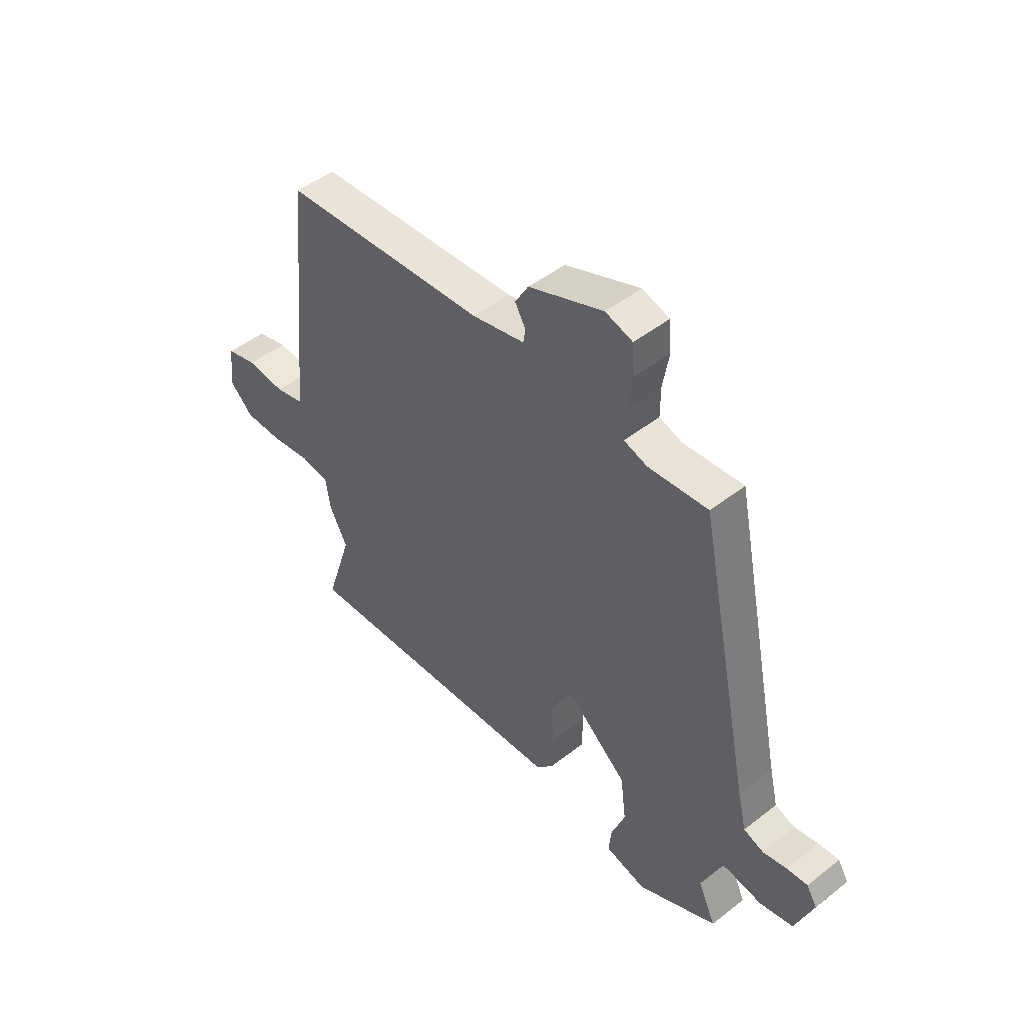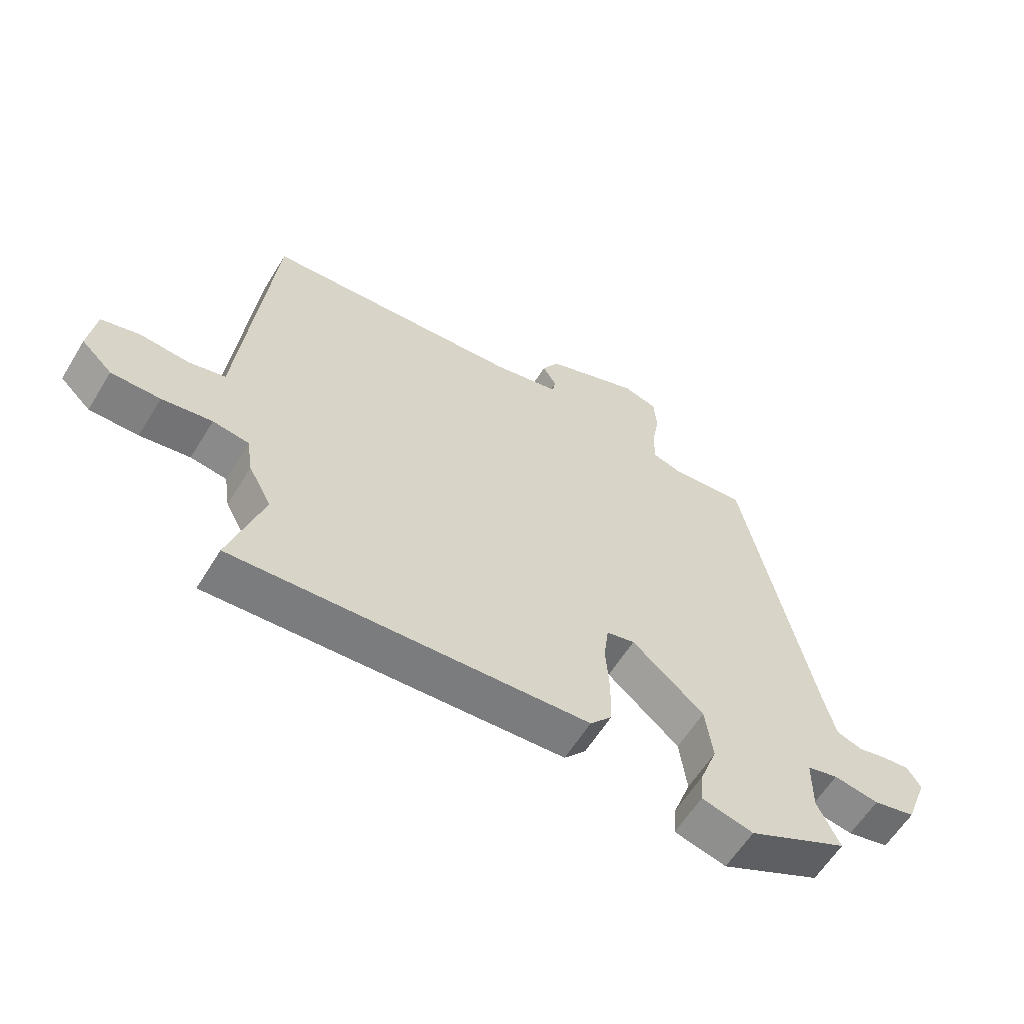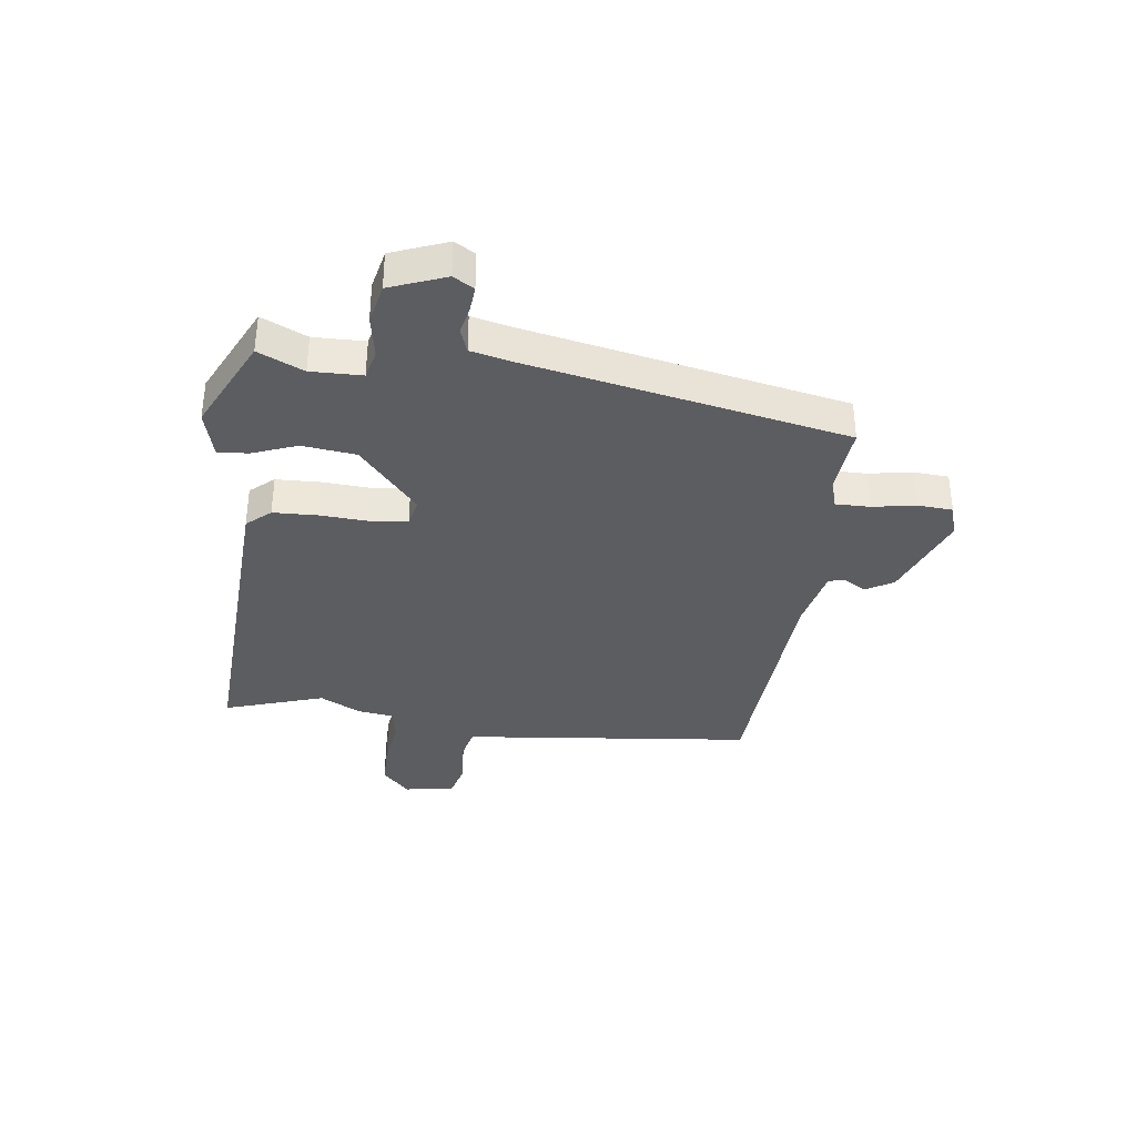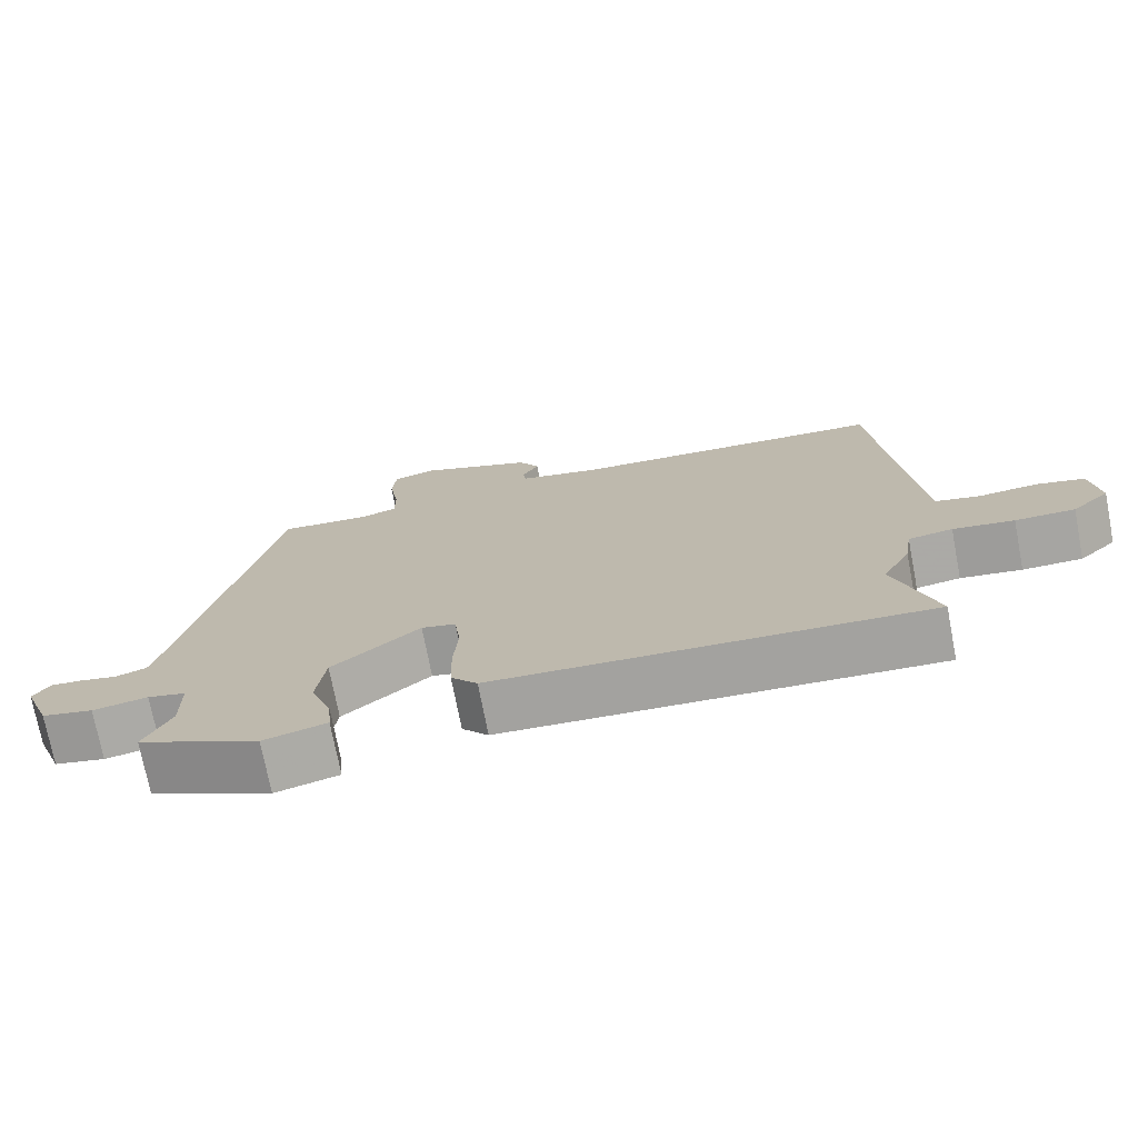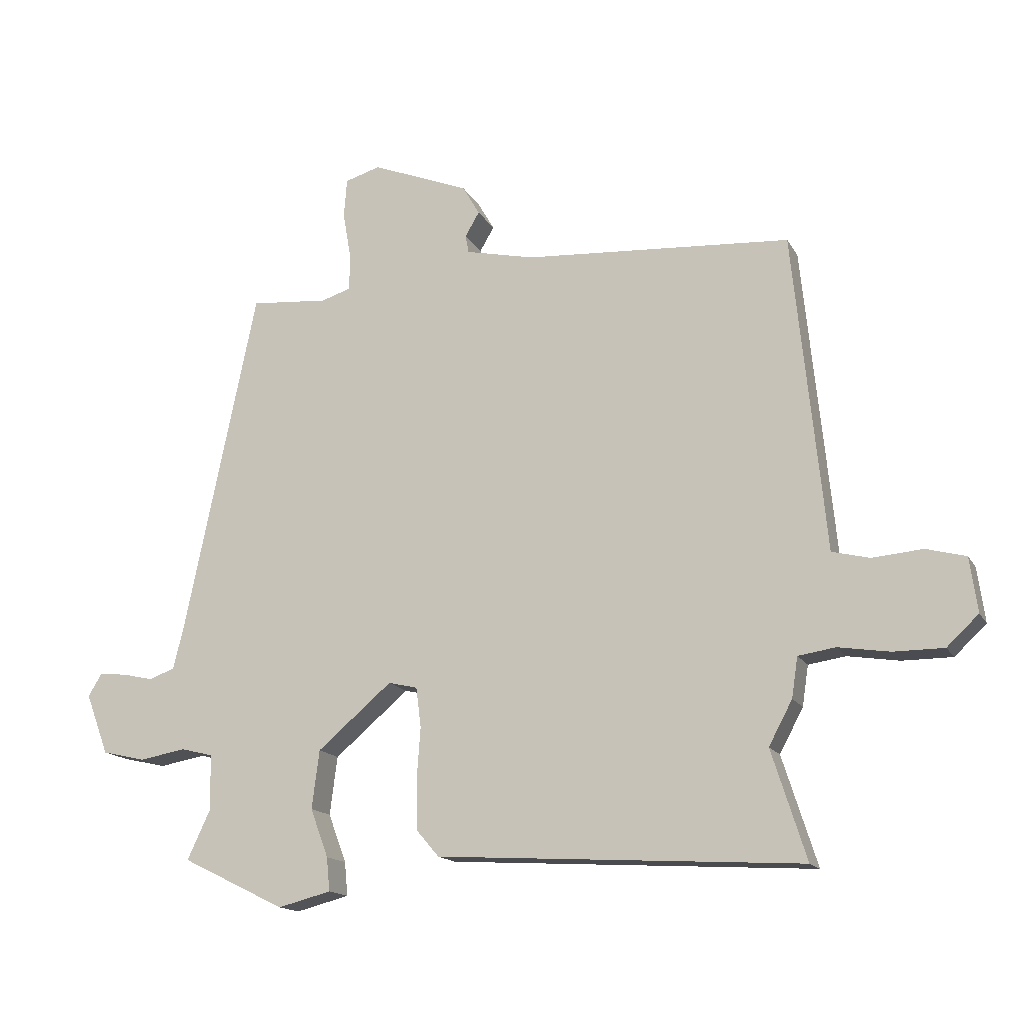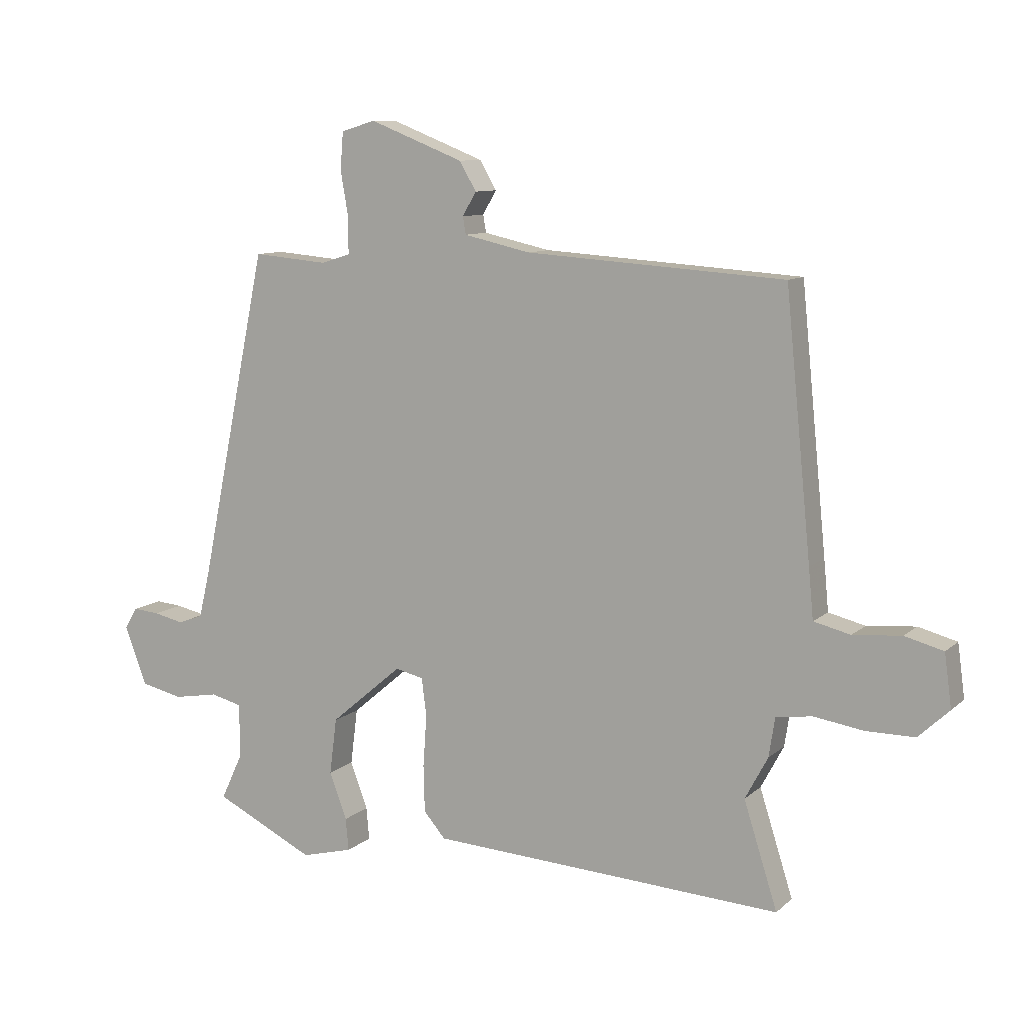
<metadata>
{"format":"obj","ext":"obj","renderer":"f3d","projection":"perspective","resolution":1024,"background":"white","views":[{"elev":47.8,"azim":-131.3,"up":"+Z"},{"elev":-60.2,"azim":148.6,"up":"+Z"},{"elev":-35.7,"azim":-96.9,"up":"+Y"},{"elev":-73.7,"azim":10.9,"up":"+Z"},{"elev":-15.4,"azim":20.1,"up":"+Z"},{"elev":9.8,"azim":26.7,"up":"+Z"}]}
</metadata>
<code>
v -0.521 0.07 -0.467
v -0.484 0.07 -0.388
v -0.485 0.07 -0.298
v -0.537 0.07 -0.285
v -0.612 0.07 -0.298
v -0.682 0.07 -0.282
v -0.719 0.07 -0.184
v -0.697 0.07 -0.148
v -0.653 0.07 -0.152
v -0.603 0.07 -0.163
v -0.561 0.07 -0.148
v -0.543 0.07 -0.073
v -0.428 0.07 0.481
v -0.303 0.07 0.47
v -0.254 0.07 0.485
v -0.254 0.07 0.546
v -0.267 0.07 0.621
v -0.262 0.07 0.683
v -0.205 0.07 0.7
v -0.048 0.07 0.638
v -0.02 0.07 0.59
v -0.043 0.07 0.551
v -0.038 0.07 0.522
v 0.073 0.07 0.497
v 0.503 0.07 0.468
v 0.546 0.07 0.038
v 0.554 0.07 -0.046
v 0.615 0.07 -0.061
v 0.696 0.07 -0.054
v 0.76 0.07 -0.071
v 0.772 0.07 -0.159
v 0.721 0.07 -0.207
v 0.64 0.07 -0.207
v 0.557 0.07 -0.194
v 0.497 0.07 -0.203
v 0.487 0.07 -0.268
v 0.449 0.07 -0.339
v 0.505 0.07 -0.515
v -0.083 0.07 -0.48
v -0.119 0.07 -0.438
v -0.121 0.07 -0.36
v -0.115 0.07 -0.274
v -0.123 0.07 -0.21
v -0.17 0.07 -0.199
v -0.29 0.07 -0.301
v -0.302 0.07 -0.395
v -0.273 0.07 -0.473
v -0.268 0.07 -0.527
v -0.354 0.07 -0.549
v -0.521 0 -0.467
v -0.484 0 -0.388
v -0.485 0 -0.298
v -0.537 0 -0.285
v -0.612 0 -0.298
v -0.682 0 -0.282
v -0.719 0 -0.184
v -0.697 0 -0.148
v -0.653 0 -0.152
v -0.603 0 -0.163
v -0.561 0 -0.148
v -0.543 0 -0.073
v -0.428 0 0.481
v -0.303 0 0.47
v -0.254 0 0.485
v -0.254 0 0.546
v -0.267 0 0.621
v -0.262 0 0.683
v -0.205 0 0.7
v -0.048 0 0.638
v -0.02 0 0.59
v -0.043 0 0.551
v -0.038 0 0.522
v 0.073 0 0.497
v 0.503 0 0.468
v 0.546 0 0.038
v 0.554 0 -0.046
v 0.615 0 -0.061
v 0.696 0 -0.054
v 0.76 0 -0.071
v 0.772 0 -0.159
v 0.721 0 -0.207
v 0.64 0 -0.207
v 0.557 0 -0.194
v 0.497 0 -0.203
v 0.487 0 -0.268
v 0.449 0 -0.339
v 0.505 0 -0.515
v -0.083 0 -0.48
v -0.119 0 -0.438
v -0.121 0 -0.36
v -0.115 0 -0.274
v -0.123 0 -0.21
v -0.17 0 -0.199
v -0.29 0 -0.301
v -0.302 0 -0.395
v -0.273 0 -0.473
v -0.268 0 -0.527
v -0.354 0 -0.549
f 46 47 48 49
f 45 46 49 1
f 44 45 1 2
f 39 40 41 42
f 37 38 39 42
f 35 36 37 42
f 34 35 42 43
f 31 32 33 34
f 31 34 43 44
f 28 29 30 31
f 27 28 31 44
f 24 25 26 27
f 23 24 27 44
f 19 20 21 22
f 16 17 18 19
f 15 16 19 22
f 12 13 14
f 11 12 14 15
f 7 8 9 10
f 5 6 7 10
f 4 5 10 11
f 3 4 11 15
f 15 22 23 44
f 2 3 15 44
f 98 97 96 95
f 50 98 95 94
f 51 50 94 93
f 91 90 89 88
f 91 88 87 86
f 91 86 85 84
f 92 91 84 83
f 83 82 81 80
f 93 92 83 80
f 80 79 78 77
f 93 80 77 76
f 76 75 74 73
f 93 76 73 72
f 71 70 69 68
f 68 67 66 65
f 71 68 65 64
f 63 62 61
f 64 63 61 60
f 59 58 57 56
f 59 56 55 54
f 60 59 54 53
f 64 60 53 52
f 93 72 71 64
f 93 64 52 51
f 1 50 51 2
f 2 51 52 3
f 3 52 53 4
f 4 53 54 5
f 5 54 55 6
f 6 55 56 7
f 7 56 57 8
f 8 57 58 9
f 9 58 59 10
f 10 59 60 11
f 11 60 61 12
f 12 61 62 13
f 13 62 63 14
f 14 63 64 15
f 15 64 65 16
f 16 65 66 17
f 17 66 67 18
f 18 67 68 19
f 19 68 69 20
f 20 69 70 21
f 21 70 71 22
f 22 71 72 23
f 23 72 73 24
f 24 73 74 25
f 25 74 75 26
f 26 75 76 27
f 27 76 77 28
f 28 77 78 29
f 29 78 79 30
f 30 79 80 31
f 31 80 81 32
f 32 81 82 33
f 33 82 83 34
f 34 83 84 35
f 35 84 85 36
f 36 85 86 37
f 37 86 87 38
f 38 87 88 39
f 39 88 89 40
f 40 89 90 41
f 41 90 91 42
f 42 91 92 43
f 43 92 93 44
f 44 93 94 45
f 45 94 95 46
f 46 95 96 47
f 47 96 97 48
f 48 97 98 49
f 49 98 50 1

</code>
